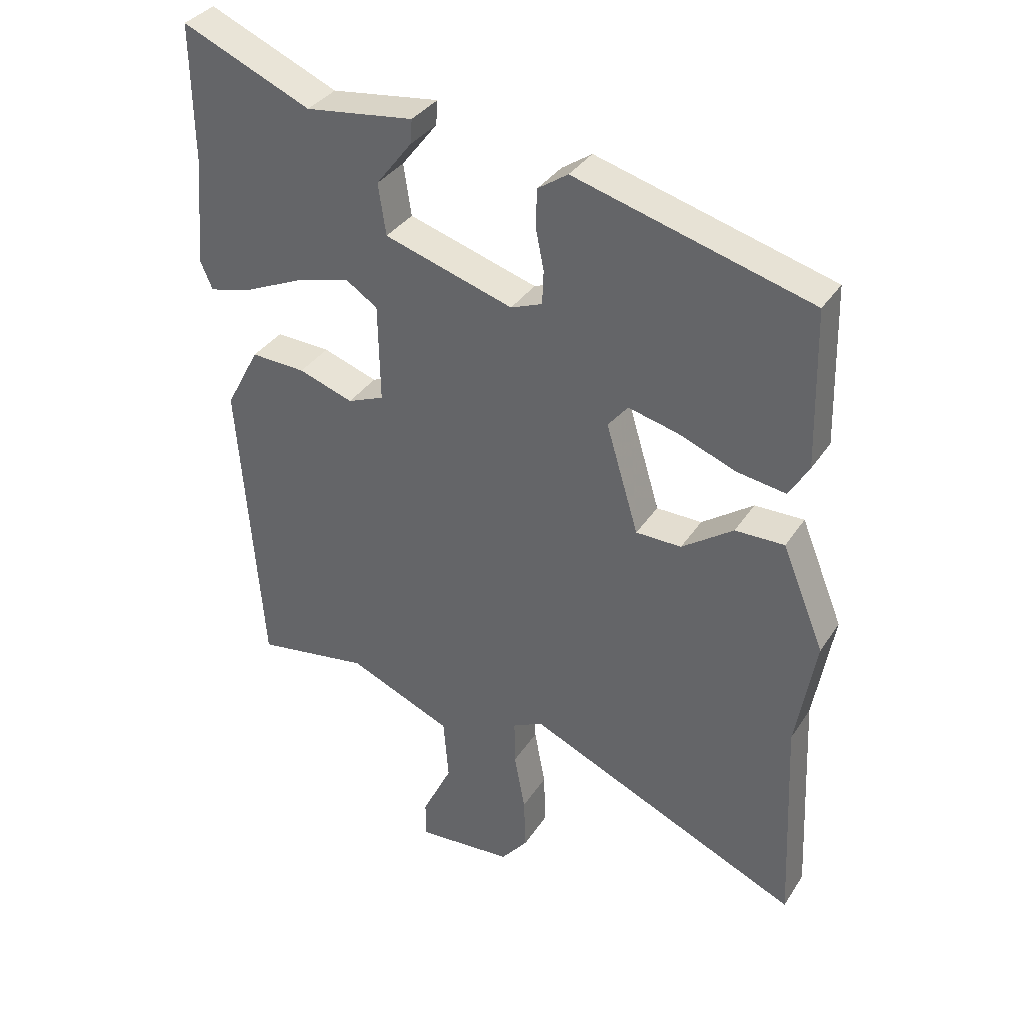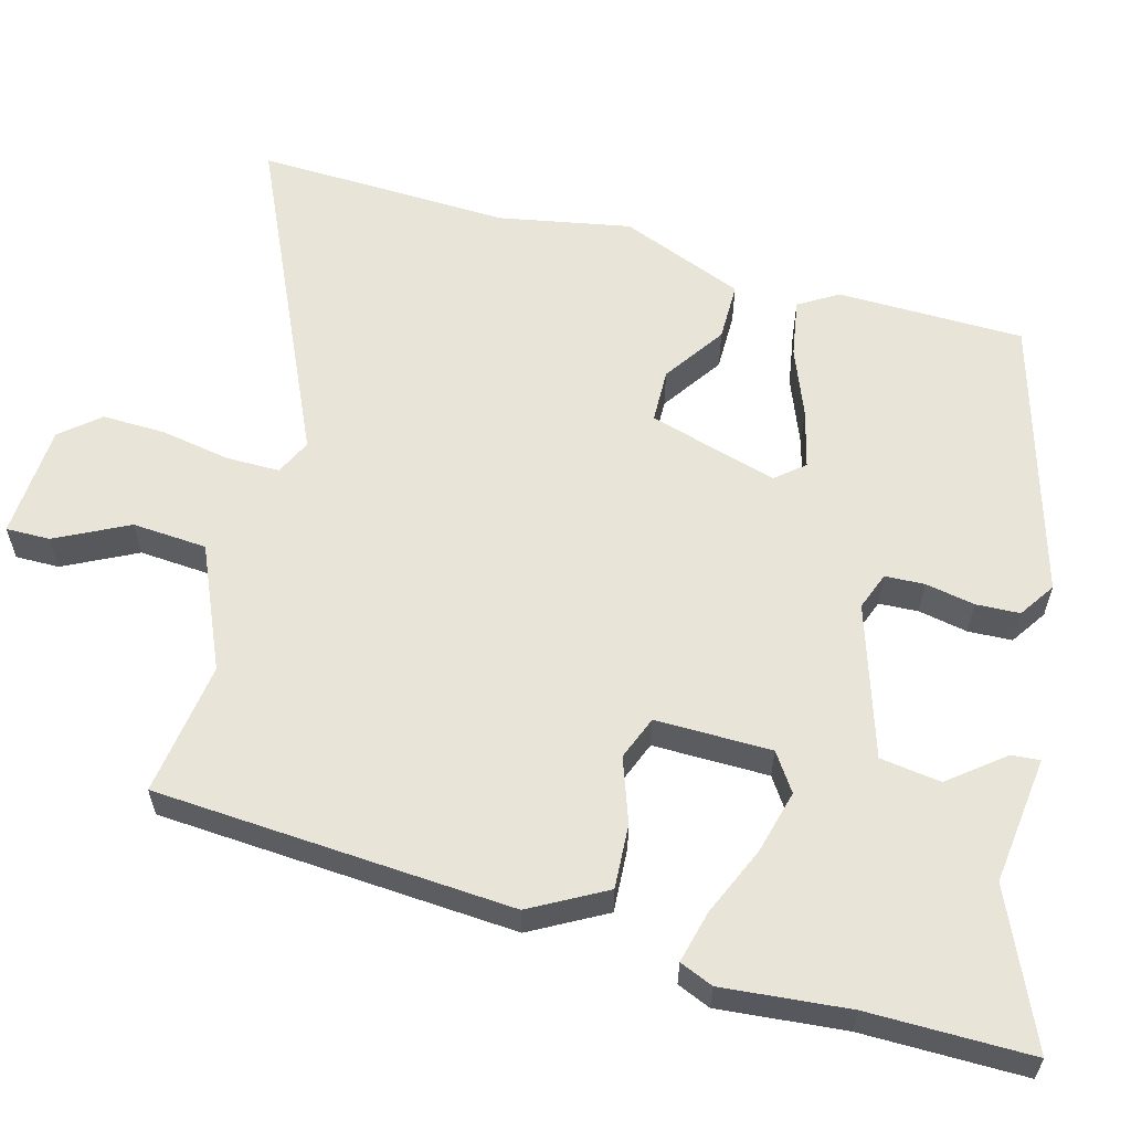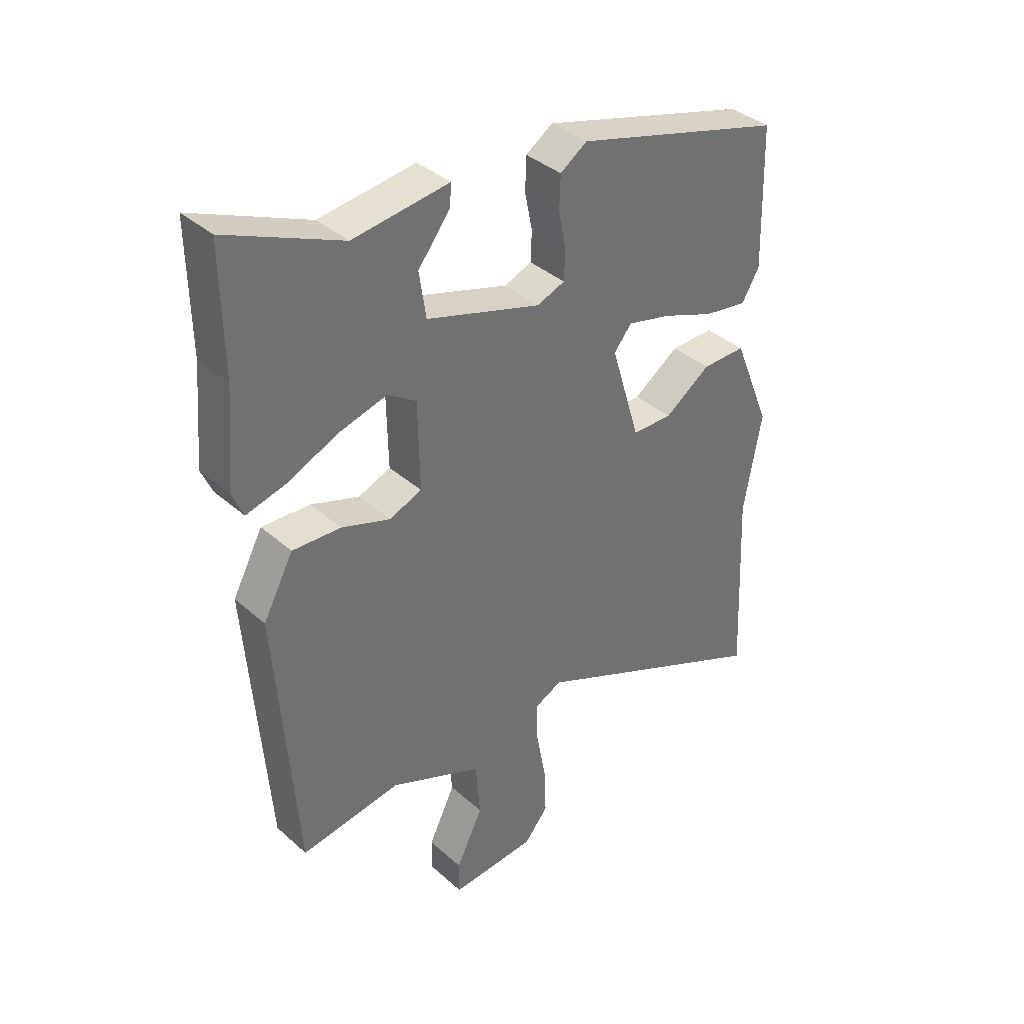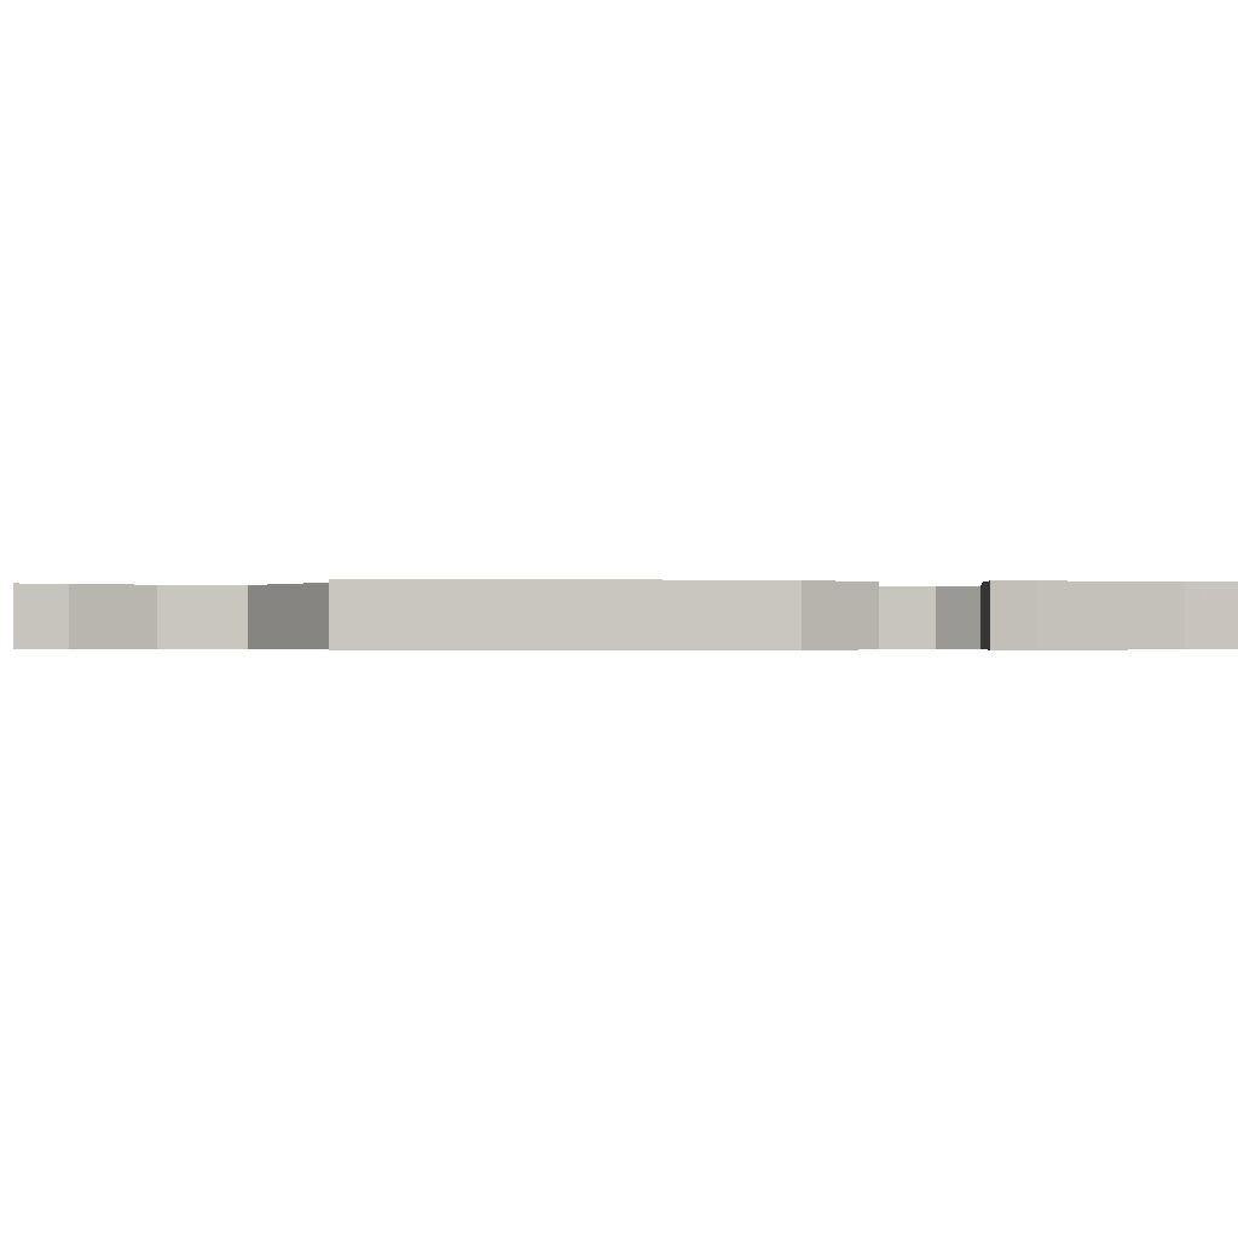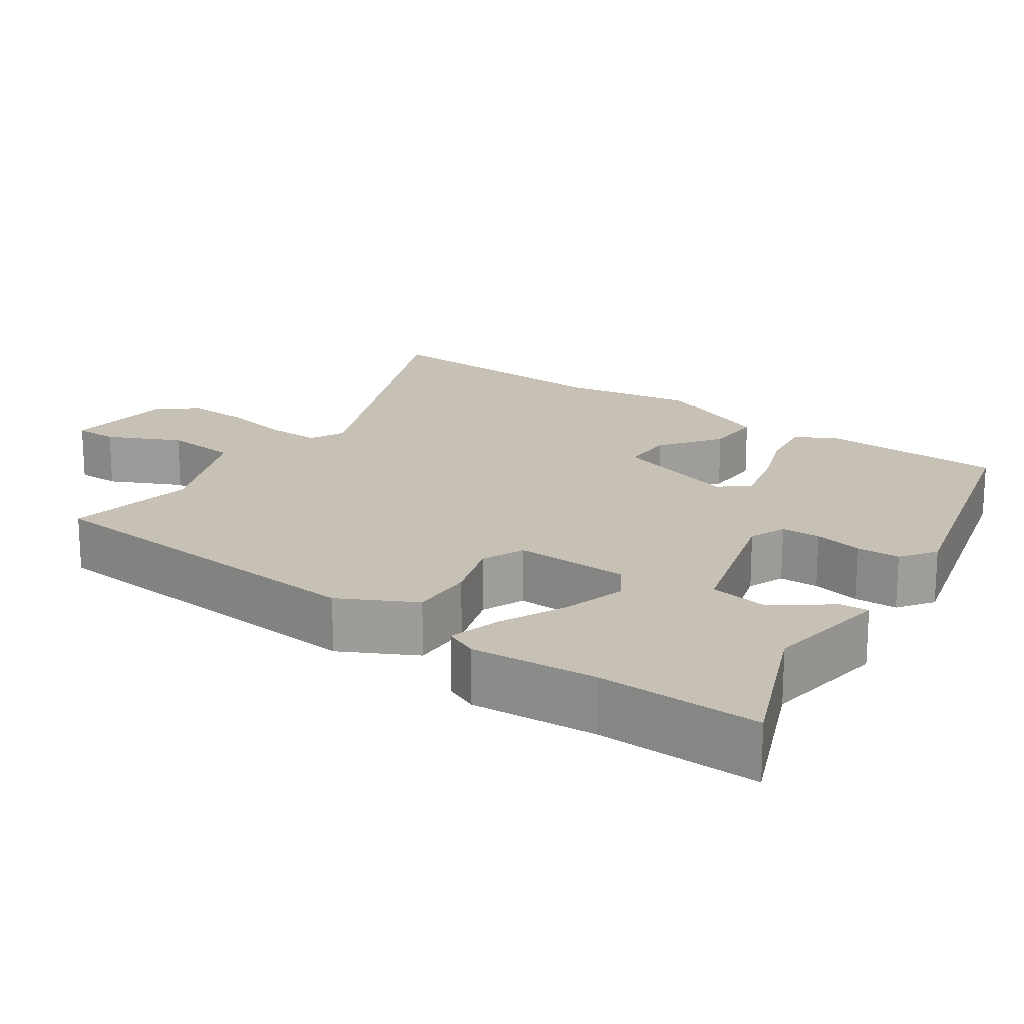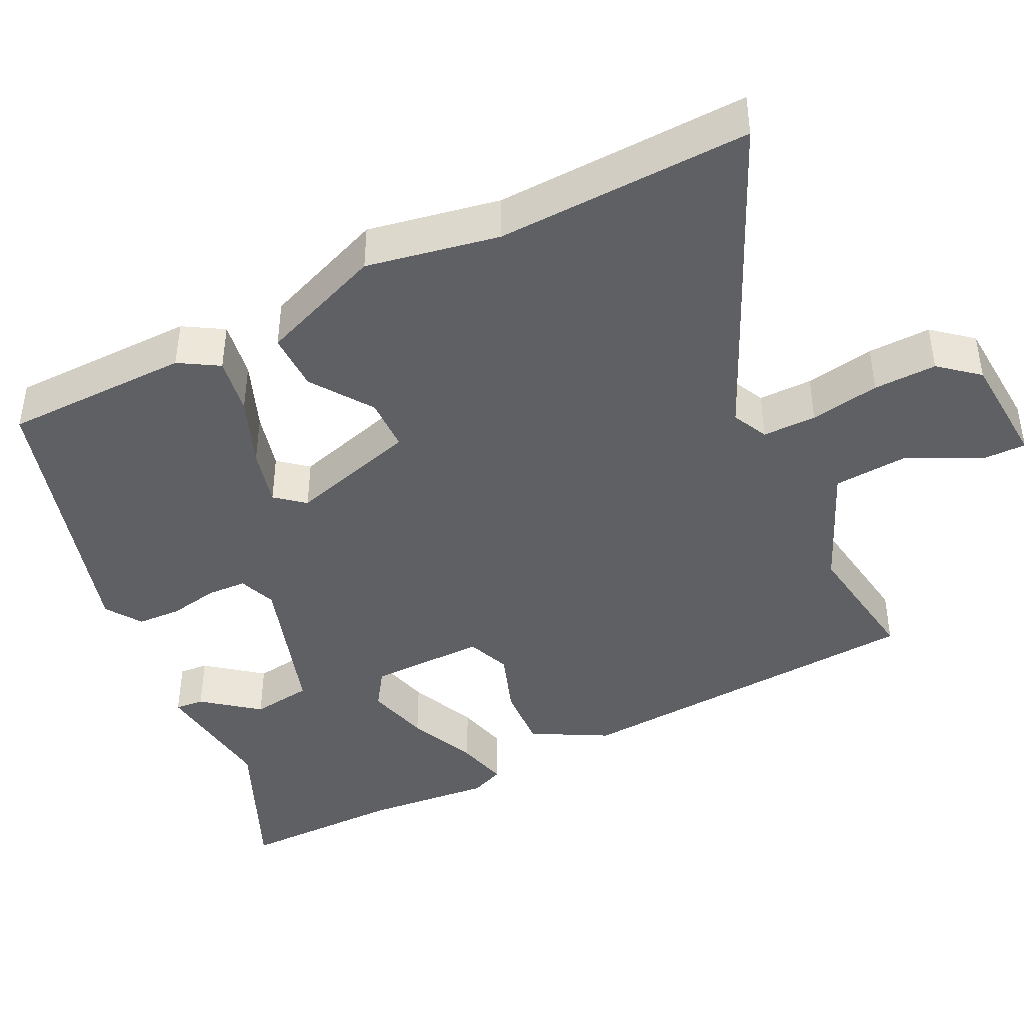
<metadata>
{"format":"obj","ext":"obj","renderer":"f3d","projection":"perspective","resolution":1024,"background":"white","views":[{"elev":34.9,"azim":28.6,"up":"+Z"},{"elev":59.8,"azim":-75.3,"up":"+Y"},{"elev":37.4,"azim":-41.6,"up":"+Z"},{"elev":-0.5,"azim":-103.5,"up":"+Y"},{"elev":18.6,"azim":-54.5,"up":"+Y"},{"elev":-43.0,"azim":115.8,"up":"+Y"}]}
</metadata>
<code>
v -0.498 0.07 0.373
v -0.501 0.07 0.588
v -0.3 0.07 0.501
v -0.131 0.07 0.523
v -0.134 0.07 0.485
v -0.19 0.07 0.413
v -0.178 0.07 0.333
v 0.023 0.07 0.271
v 0.072 0.07 0.29
v 0.074 0.07 0.342
v 0.061 0.07 0.407
v 0.063 0.07 0.465
v 0.11 0.07 0.497
v 0.478 0.07 0.394
v 0.484 0.07 0.148
v 0.453 0.07 0.096
v 0.377 0.07 0.108
v 0.286 0.07 0.143
v 0.209 0.07 0.162
v 0.178 0.07 0.124
v 0.229 0.07 -0.045
v 0.3 0.07 -0.046
v 0.38 0.07 0.01
v 0.457 0.07 0.011
v 0.523 0.07 -0.151
v 0.492 0.07 -0.325
v 0.507 0.07 -0.66
v 0.076 0.07 -0.468
v 0.029 0.07 -0.491
v 0.03 0.07 -0.562
v 0.047 0.07 -0.653
v 0.05 0.07 -0.736
v 0.008 0.07 -0.787
v -0.142 0.07 -0.798
v -0.142 0.07 -0.74
v -0.095 0.07 -0.644
v -0.103 0.07 -0.546
v -0.265 0.07 -0.477
v -0.441 0.07 -0.504
v -0.477 0.07 -0.032
v -0.424 0.07 0.067
v -0.339 0.07 0.063
v -0.254 0.07 0.034
v -0.197 0.07 0.057
v -0.2 0.07 0.21
v -0.25 0.07 0.243
v -0.334 0.07 0.22
v -0.424 0.07 0.18
v -0.493 0.07 0.162
v -0.512 0.07 0.206
v -0.498 0 0.373
v -0.501 0 0.588
v -0.3 0 0.501
v -0.131 0 0.523
v -0.134 0 0.485
v -0.19 0 0.413
v -0.178 0 0.333
v 0.023 0 0.271
v 0.072 0 0.29
v 0.074 0 0.342
v 0.061 0 0.407
v 0.063 0 0.465
v 0.11 0 0.497
v 0.478 0 0.394
v 0.484 0 0.148
v 0.453 0 0.096
v 0.377 0 0.108
v 0.286 0 0.143
v 0.209 0 0.162
v 0.178 0 0.124
v 0.229 0 -0.045
v 0.3 0 -0.046
v 0.38 0 0.01
v 0.457 0 0.011
v 0.523 0 -0.151
v 0.492 0 -0.325
v 0.507 0 -0.66
v 0.076 0 -0.468
v 0.029 0 -0.491
v 0.03 0 -0.562
v 0.047 0 -0.653
v 0.05 0 -0.736
v 0.008 0 -0.787
v -0.142 0 -0.798
v -0.142 0 -0.74
v -0.095 0 -0.644
v -0.103 0 -0.546
v -0.265 0 -0.477
v -0.441 0 -0.504
v -0.477 0 -0.032
v -0.424 0 0.067
v -0.339 0 0.063
v -0.254 0 0.034
v -0.197 0 0.057
v -0.2 0 0.21
v -0.25 0 0.243
v -0.334 0 0.22
v -0.424 0 0.18
v -0.493 0 0.162
v -0.512 0 0.206
f 47 48 49 50
f 46 47 50 1
f 40 41 42 43
f 38 39 40 43
f 37 38 43 44
f 33 34 35 36
f 33 36 37
f 30 31 32 33
f 29 30 33 37
f 28 29 37 44
f 26 27 28 44
f 22 23 24 25
f 21 22 25 26
f 15 16 17 18
f 15 18 19
f 14 15 19
f 13 14 19
f 10 11 12 13
f 9 10 13 19
f 8 9 19 20
f 3 4 5 6
f 3 6 7
f 46 1 2 3
f 45 46 3 7
f 21 26 44 45
f 20 21 45
f 7 8 20 45
f 100 99 98 97
f 51 100 97 96
f 93 92 91 90
f 93 90 89 88
f 94 93 88 87
f 86 85 84 83
f 87 86 83
f 83 82 81 80
f 87 83 80 79
f 94 87 79 78
f 94 78 77 76
f 75 74 73 72
f 76 75 72 71
f 68 67 66 65
f 69 68 65
f 69 65 64
f 69 64 63
f 63 62 61 60
f 69 63 60 59
f 70 69 59 58
f 56 55 54 53
f 57 56 53
f 53 52 51 96
f 57 53 96 95
f 95 94 76 71
f 95 71 70
f 95 70 58 57
f 1 51 52 2
f 2 52 53 3
f 3 53 54 4
f 4 54 55 5
f 5 55 56 6
f 6 56 57 7
f 7 57 58 8
f 8 58 59 9
f 9 59 60 10
f 10 60 61 11
f 11 61 62 12
f 12 62 63 13
f 13 63 64 14
f 14 64 65 15
f 15 65 66 16
f 16 66 67 17
f 17 67 68 18
f 18 68 69 19
f 19 69 70 20
f 20 70 71 21
f 21 71 72 22
f 22 72 73 23
f 23 73 74 24
f 24 74 75 25
f 25 75 76 26
f 26 76 77 27
f 27 77 78 28
f 28 78 79 29
f 29 79 80 30
f 30 80 81 31
f 31 81 82 32
f 32 82 83 33
f 33 83 84 34
f 34 84 85 35
f 35 85 86 36
f 36 86 87 37
f 37 87 88 38
f 38 88 89 39
f 39 89 90 40
f 40 90 91 41
f 41 91 92 42
f 42 92 93 43
f 43 93 94 44
f 44 94 95 45
f 45 95 96 46
f 46 96 97 47
f 47 97 98 48
f 48 98 99 49
f 49 99 100 50
f 50 100 51 1

</code>
